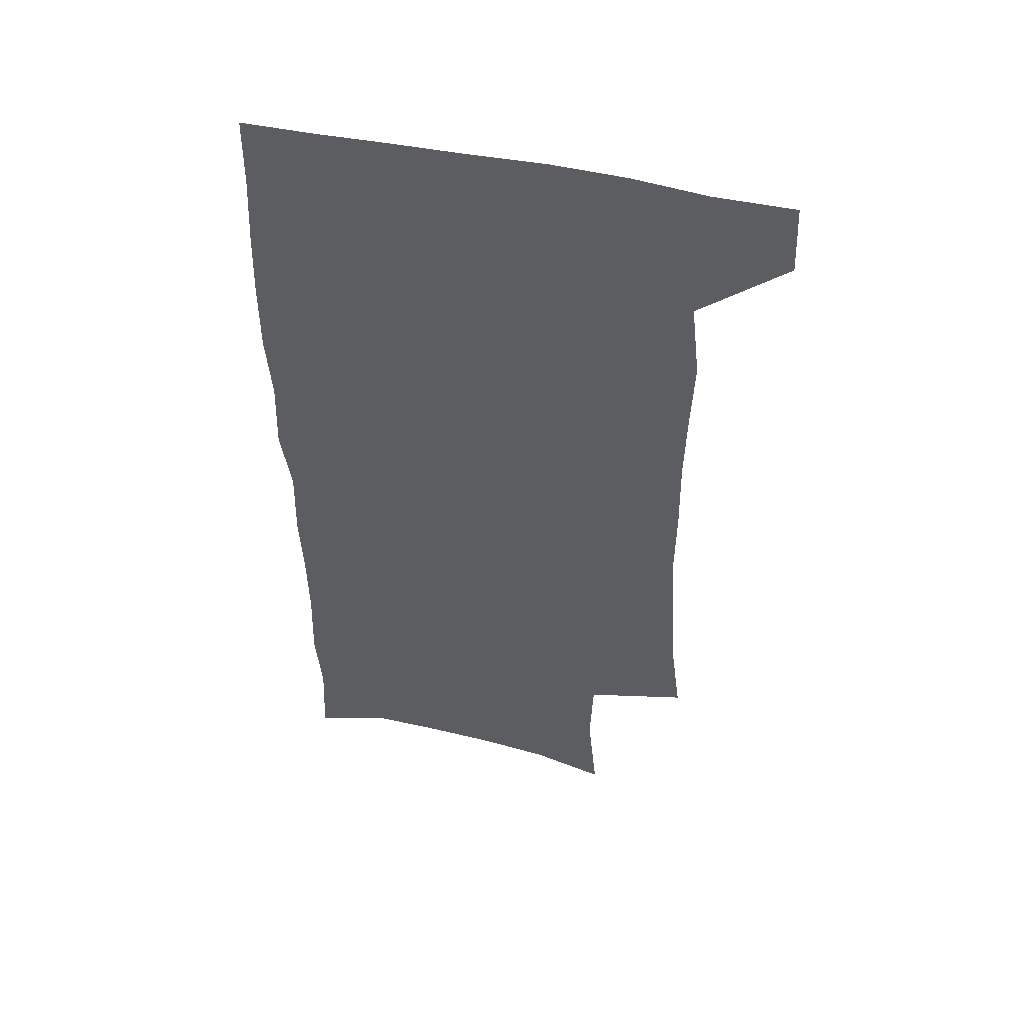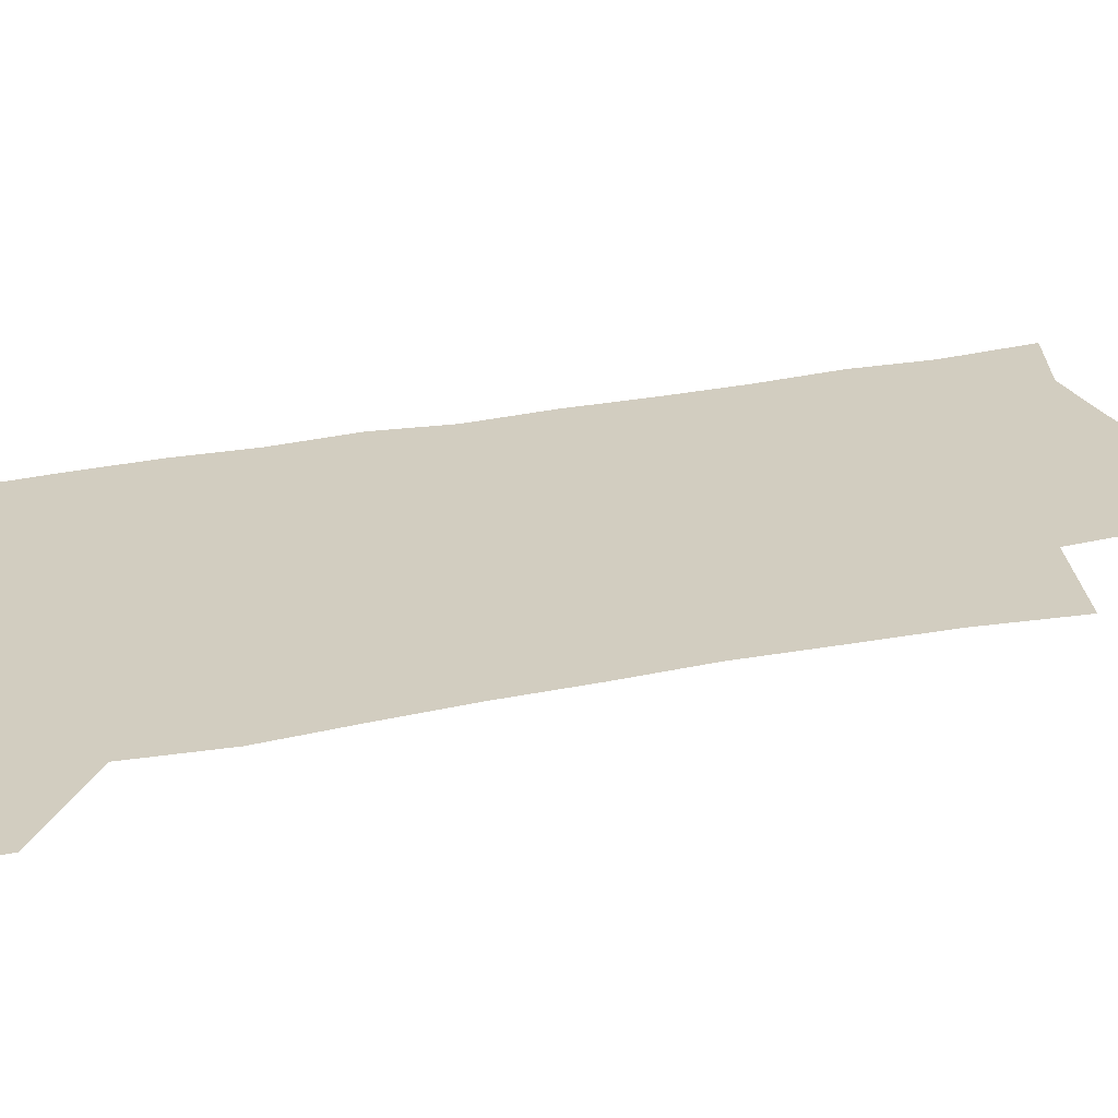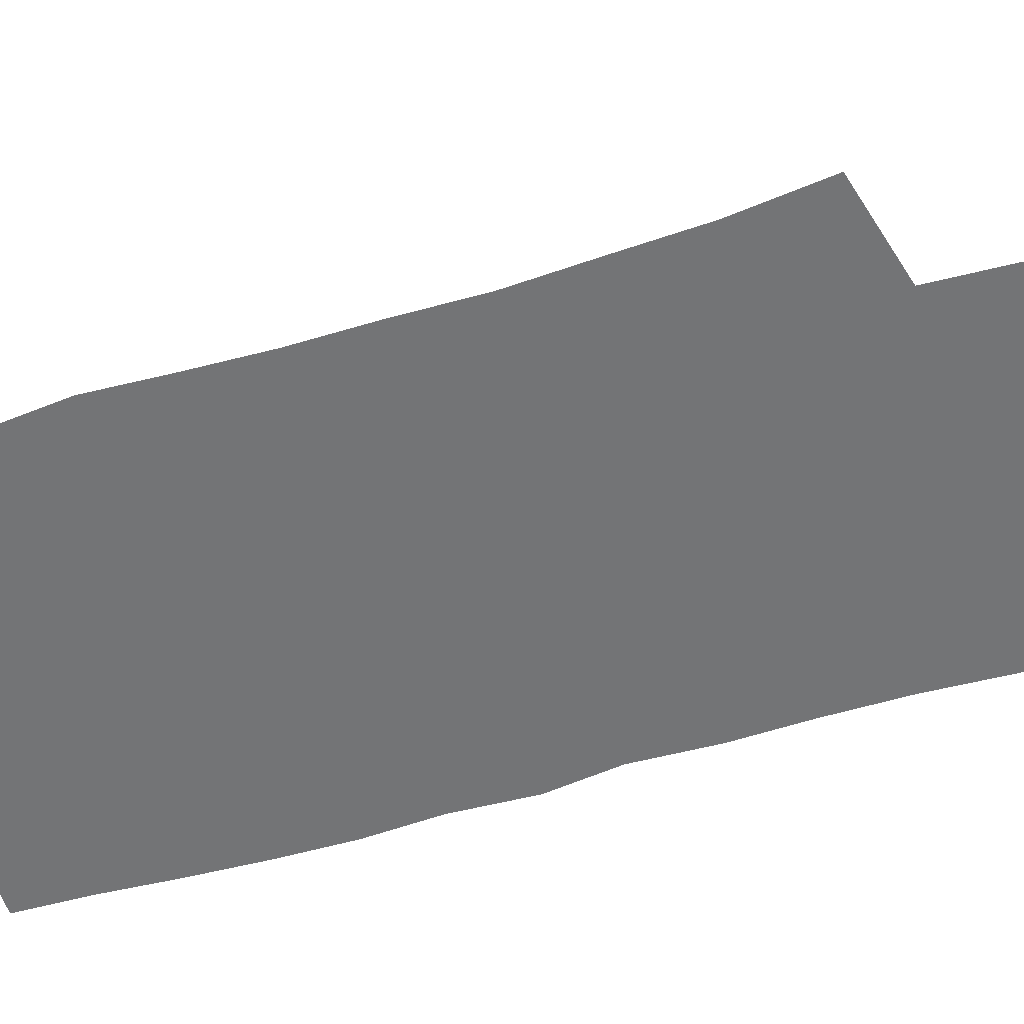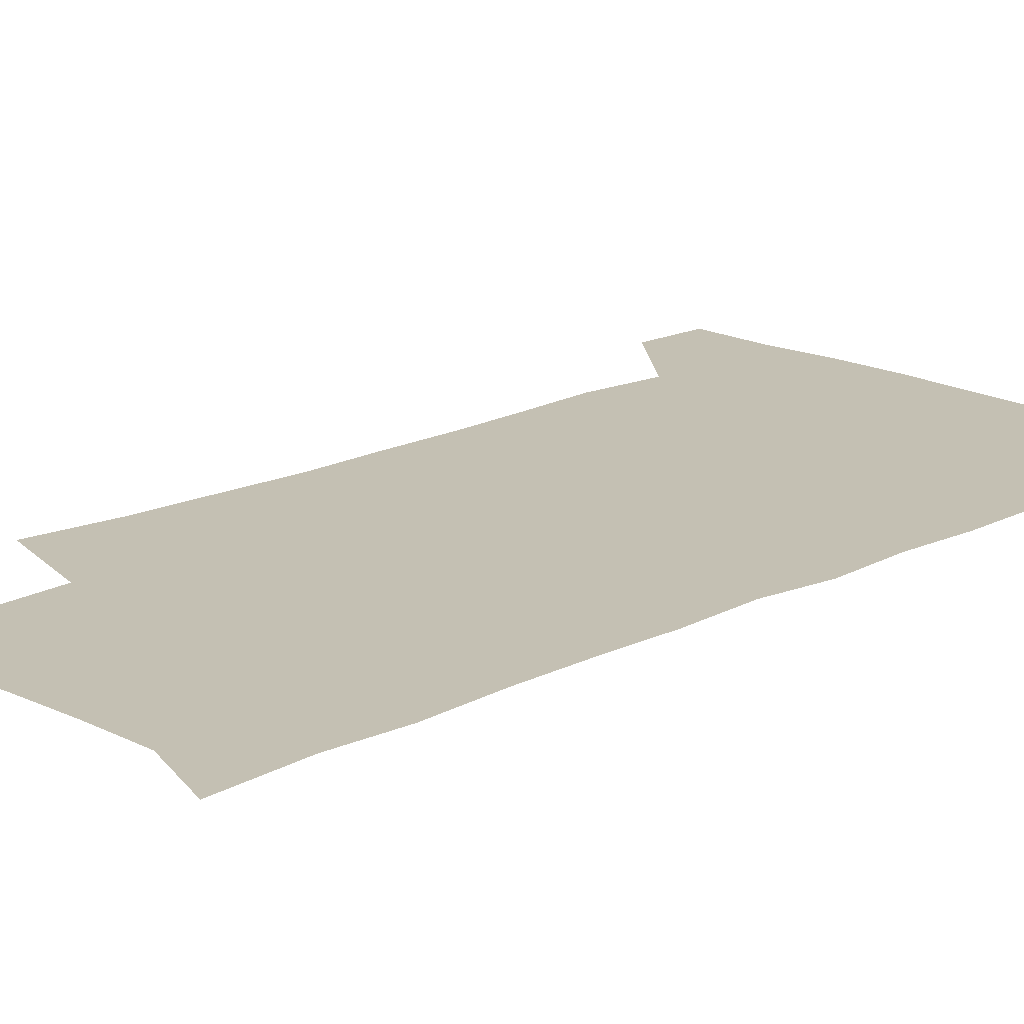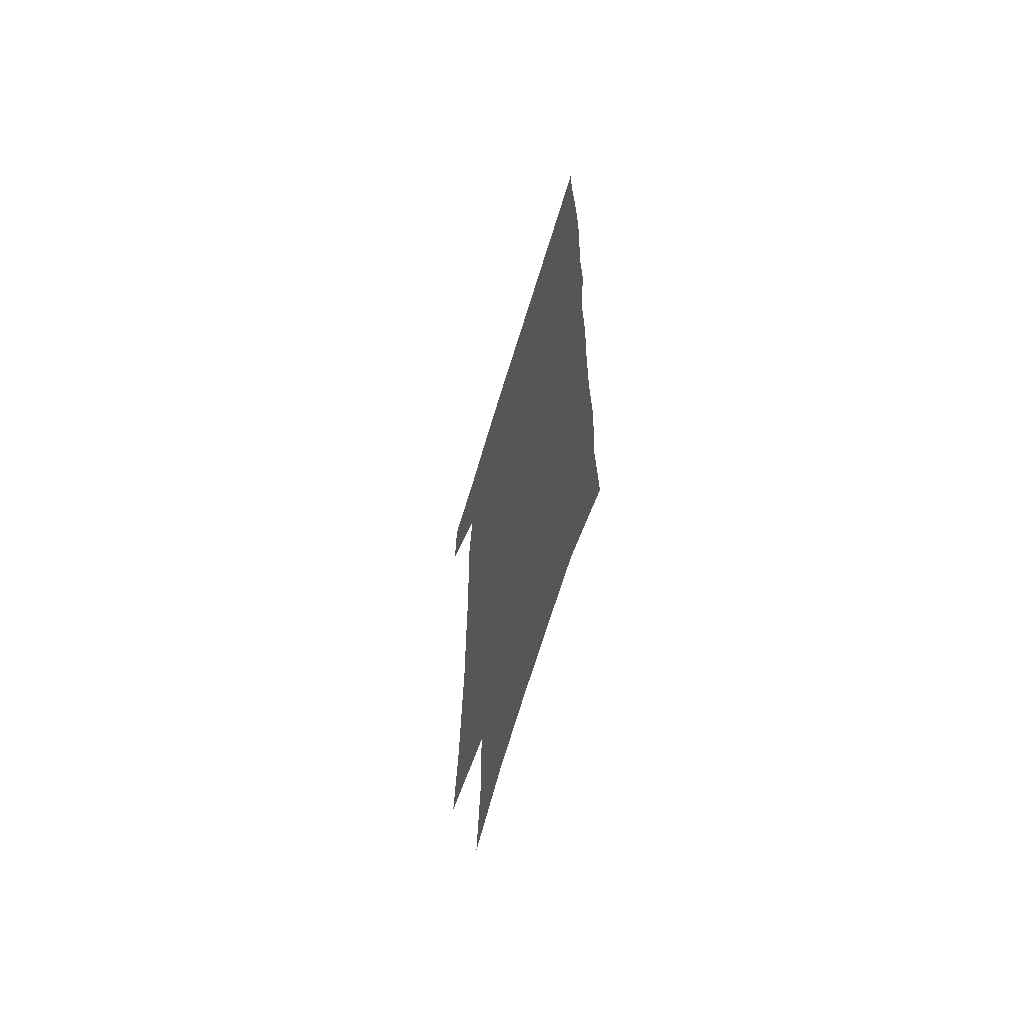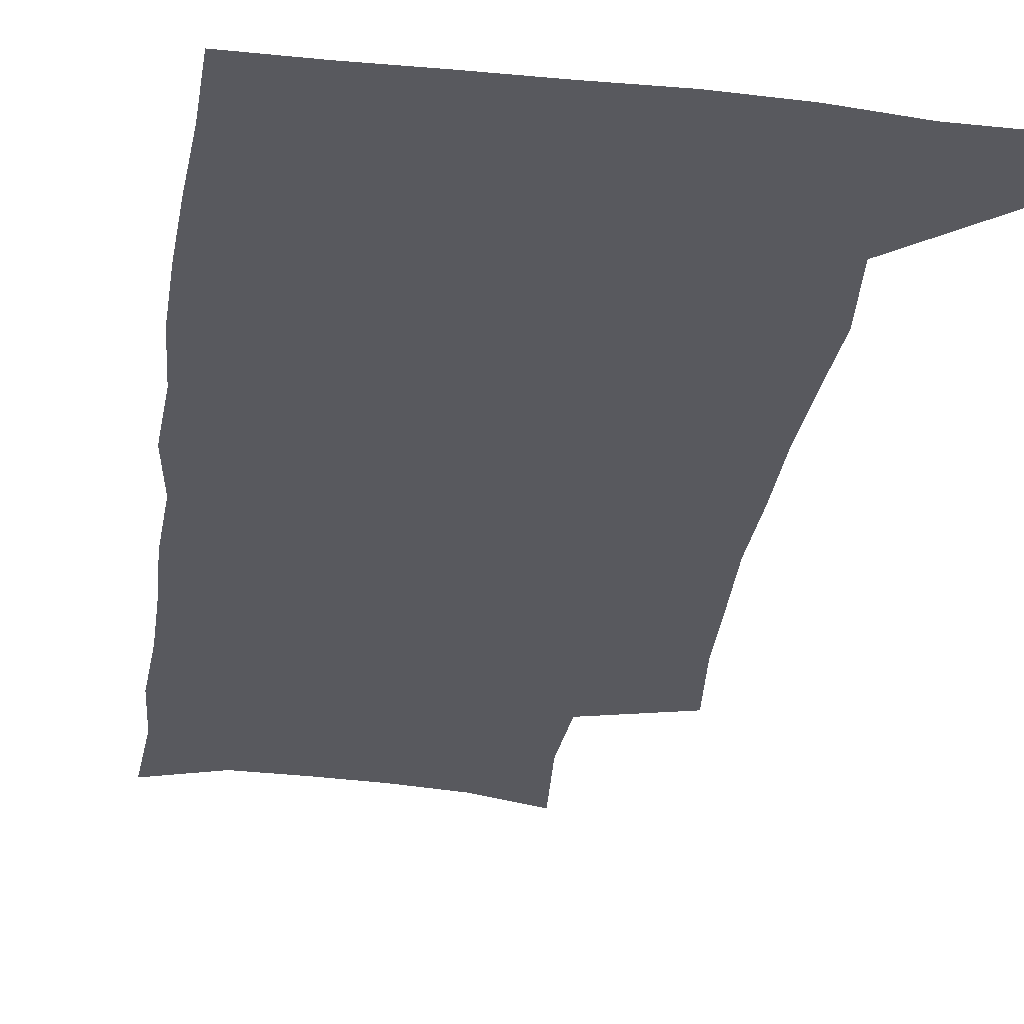
<metadata>
{"format":"obj","ext":"obj","renderer":"f3d","projection":"perspective","resolution":1024,"background":"white","views":[{"elev":51.1,"azim":-167.0,"up":"+Y"},{"elev":24.5,"azim":-110.7,"up":"+Z"},{"elev":-56.2,"azim":-73.4,"up":"+Z"},{"elev":18.0,"azim":45.2,"up":"+Z"},{"elev":-66.2,"azim":73.2,"up":"+Y"},{"elev":-30.4,"azim":171.2,"up":"+Z"}]}
</metadata>
<code>
v 478.1 537.5 0
v 479.5 567 0
v 502.9 245.7 0
v 507.6 282.1 0
v 509.5 315.2 0
v 511.6 349 0
v 511.3 380.7 0
v 511.9 413.2 0
v 511.2 444.6 0
v 510 475.4 0
v 513.6 507.9 0
v 511.6 537.8 0
v 511.7 566.9 0
v 540.9 161 0
v 545 202.3 0
v 543.9 234.4 0
v 547.2 270.6 0
v 548.2 302.6 0
v 546.6 331.7 0
v 547.5 363.4 0
v 547.2 393.1 0
v 546 422.2 0
v 545.4 451.7 0
v 545.7 481.2 0
v 545.4 509.8 0
v 545.3 538 0
v 541.3 569.6 0
v 570.5 169.7 0
v 575.1 214.6 0
v 575.9 247.6 0
v 576.4 279.3 0
v 575.7 308.3 0
v 576.1 339.4 0
v 576.5 370.1 0
v 575.3 397.2 0
v 574.8 425.9 0
v 575.2 455.4 0
v 574.9 483.3 0
v 574.8 510.9 0
v 574.8 538.1 0
v 571.3 570.3 0
v 599.1 173.1 0
v 601.3 216 0
v 602.3 251.6 0
v 602.5 282.1 0
v 602.6 312.1 0
v 602.3 340.8 0
v 602.5 370.7 0
v 602.8 400.5 0
v 602.6 428.2 0
v 602.8 457 0
v 602.7 484.2 0
v 603 511.8 0
v 602.5 539.5 0
v 601.7 569.2 0
v 627.4 174.7 0
v 627.7 217.2 0
v 628 249.8 0
v 628.8 279.2 0
v 628.3 312.4 0
v 628.5 342.2 0
v 628.8 371.6 0
v 629.1 400.1 0
v 629.6 427.9 0
v 629.7 456.5 0
v 629.9 484.4 0
v 630.2 511.8 0
v 630.6 539.1 0
v 631 568.6 0
v 655.6 175.2 0
v 654.4 213 0
v 654.8 244.8 0
v 655.5 275.3 0
v 655.4 307.1 0
v 655.6 337.6 0
v 656 367.7 0
v 656.8 396.7 0
v 657.2 425.8 0
v 657.8 454.4 0
v 658.7 482.6 0
v 658.9 510.9 0
v 659.3 539.1 0
v 660.2 567.7 0
v 686.2 164.5 0
v 684.5 201.8 0
v 686.9 231.7 0
v 685.8 265 0
v 686.2 296.4 0
v 687.6 326.7 0
v 686.8 359.1 0
v 690.9 387.2 0
v 689.9 418.9 0
v 692 448.2 0
v 692 478.4 0
v 691.1 508.5 0
v 689.7 538.4 0
v 689.3 567.5 0
v 691 601 0
f 11 12 1
f 1 12 2
f 12 13 2
f 16 17 3
f 3 17 4
f 17 18 4
f 4 18 5
f 18 19 5
f 5 19 6
f 19 20 6
f 6 20 7
f 20 21 7
f 7 21 8
f 21 22 8
f 8 22 9
f 22 23 9
f 9 23 10
f 23 24 10
f 10 24 11
f 24 25 11
f 11 25 12
f 25 26 12
f 12 26 13
f 26 27 13
f 14 28 15
f 28 29 15
f 15 29 16
f 29 30 16
f 16 30 17
f 30 31 17
f 17 31 18
f 31 32 18
f 18 32 19
f 32 33 19
f 19 33 20
f 33 34 20
f 20 34 21
f 34 35 21
f 21 35 22
f 35 36 22
f 22 36 23
f 36 37 23
f 23 37 24
f 37 38 24
f 24 38 25
f 38 39 25
f 25 39 26
f 39 40 26
f 26 40 27
f 40 41 27
f 28 42 29
f 42 43 29
f 29 43 30
f 43 44 30
f 30 44 31
f 44 45 31
f 31 45 32
f 45 46 32
f 32 46 33
f 46 47 33
f 33 47 34
f 47 48 34
f 34 48 35
f 48 49 35
f 35 49 36
f 49 50 36
f 36 50 37
f 50 51 37
f 37 51 38
f 51 52 38
f 38 52 39
f 52 53 39
f 39 53 40
f 53 54 40
f 40 54 41
f 54 55 41
f 42 56 43
f 56 57 43
f 43 57 44
f 57 58 44
f 44 58 45
f 58 59 45
f 45 59 46
f 59 60 46
f 46 60 47
f 60 61 47
f 47 61 48
f 61 62 48
f 48 62 49
f 62 63 49
f 49 63 50
f 63 64 50
f 50 64 51
f 64 65 51
f 51 65 52
f 65 66 52
f 52 66 53
f 66 67 53
f 53 67 54
f 67 68 54
f 54 68 55
f 68 69 55
f 56 70 57
f 70 71 57
f 57 71 58
f 71 72 58
f 58 72 59
f 72 73 59
f 59 73 60
f 73 74 60
f 60 74 61
f 74 75 61
f 61 75 62
f 75 76 62
f 62 76 63
f 76 77 63
f 63 77 64
f 77 78 64
f 64 78 65
f 78 79 65
f 65 79 66
f 79 80 66
f 66 80 67
f 80 81 67
f 67 81 68
f 81 82 68
f 68 82 69
f 82 83 69
f 70 84 71
f 84 85 71
f 71 85 72
f 85 86 72
f 72 86 73
f 86 87 73
f 73 87 74
f 87 88 74
f 74 88 75
f 88 89 75
f 75 89 76
f 89 90 76
f 76 90 77
f 90 91 77
f 77 91 78
f 91 92 78
f 78 92 79
f 92 93 79
f 79 93 80
f 93 94 80
f 80 94 81
f 94 95 81
f 81 95 82
f 95 96 82
f 82 96 83
f 96 97 83

</code>
